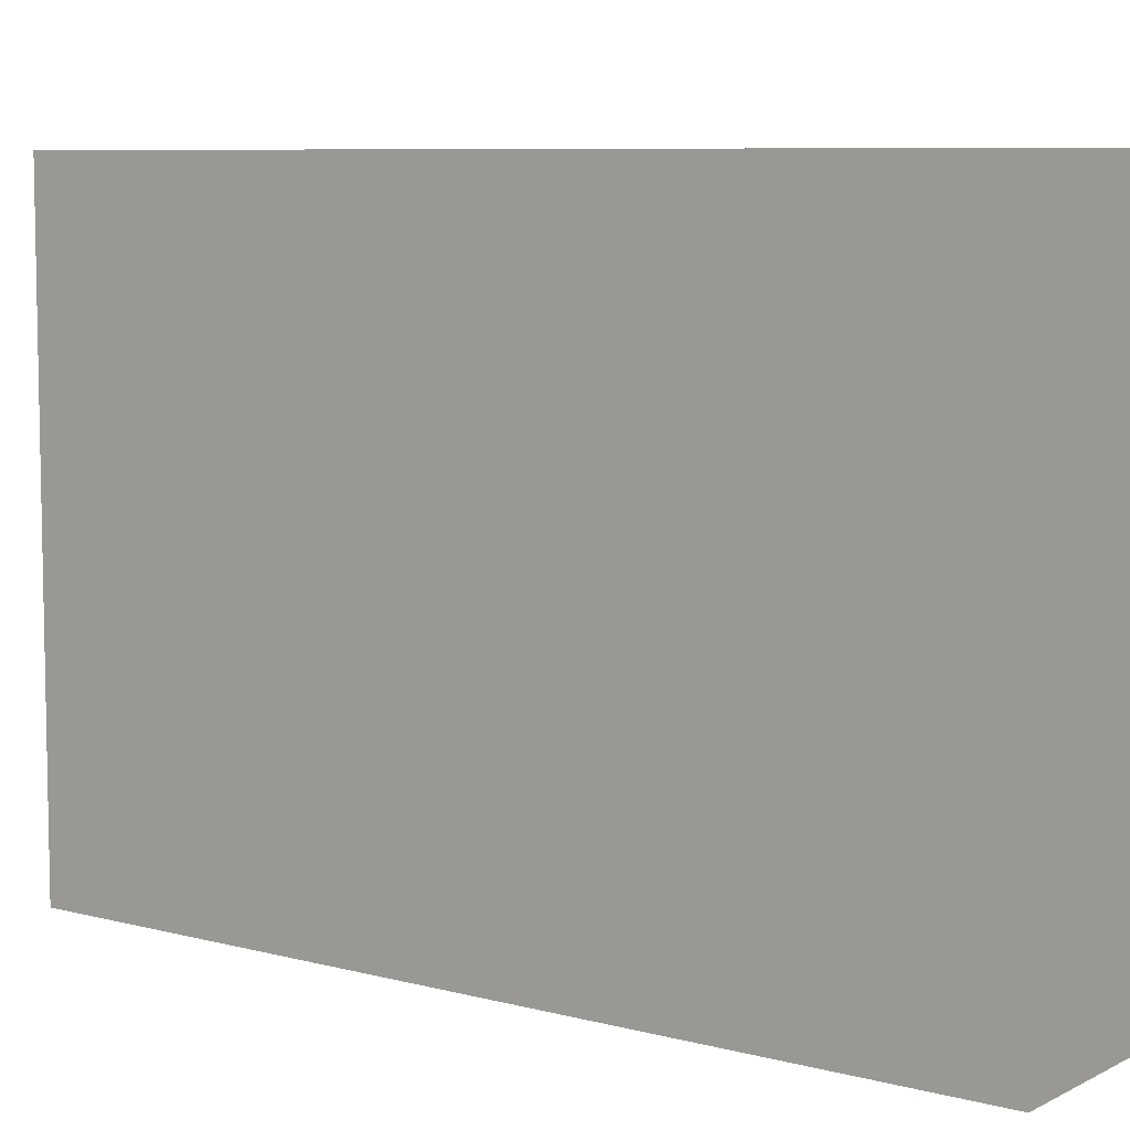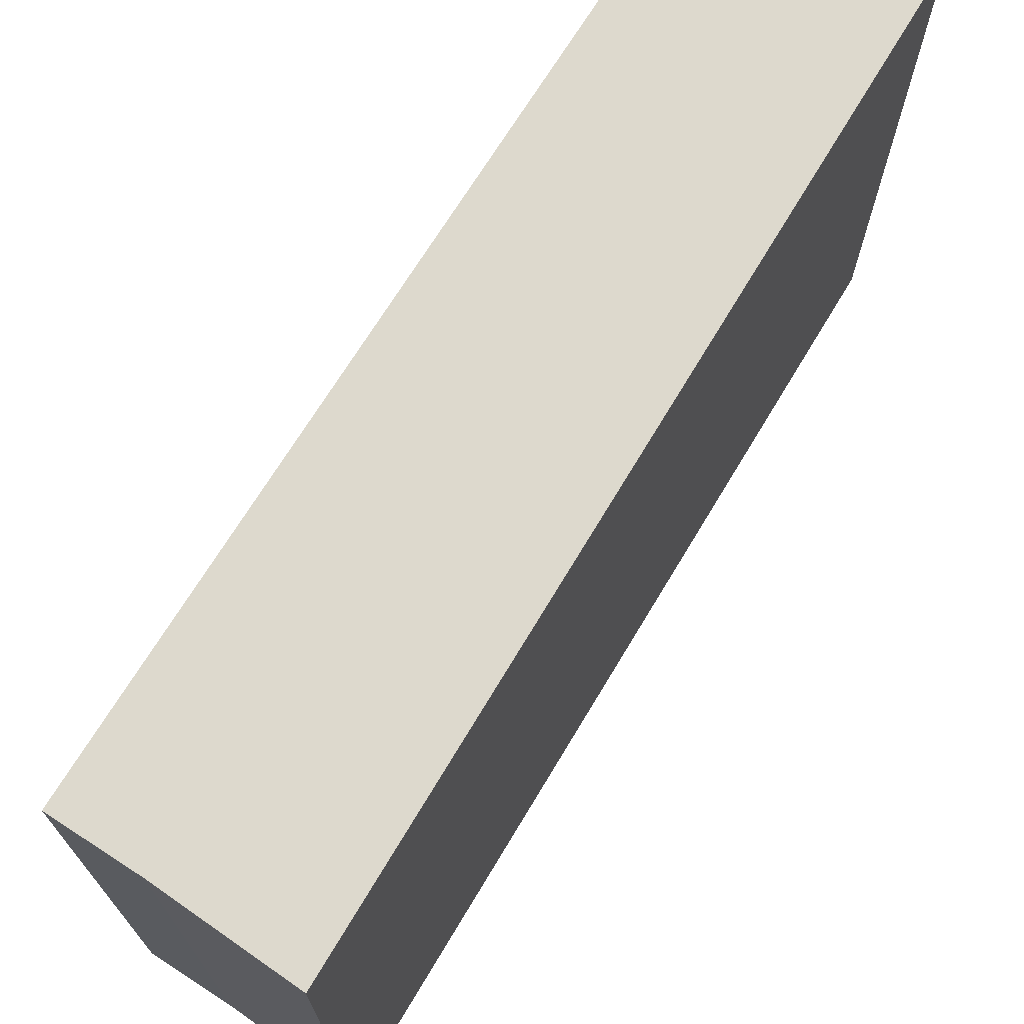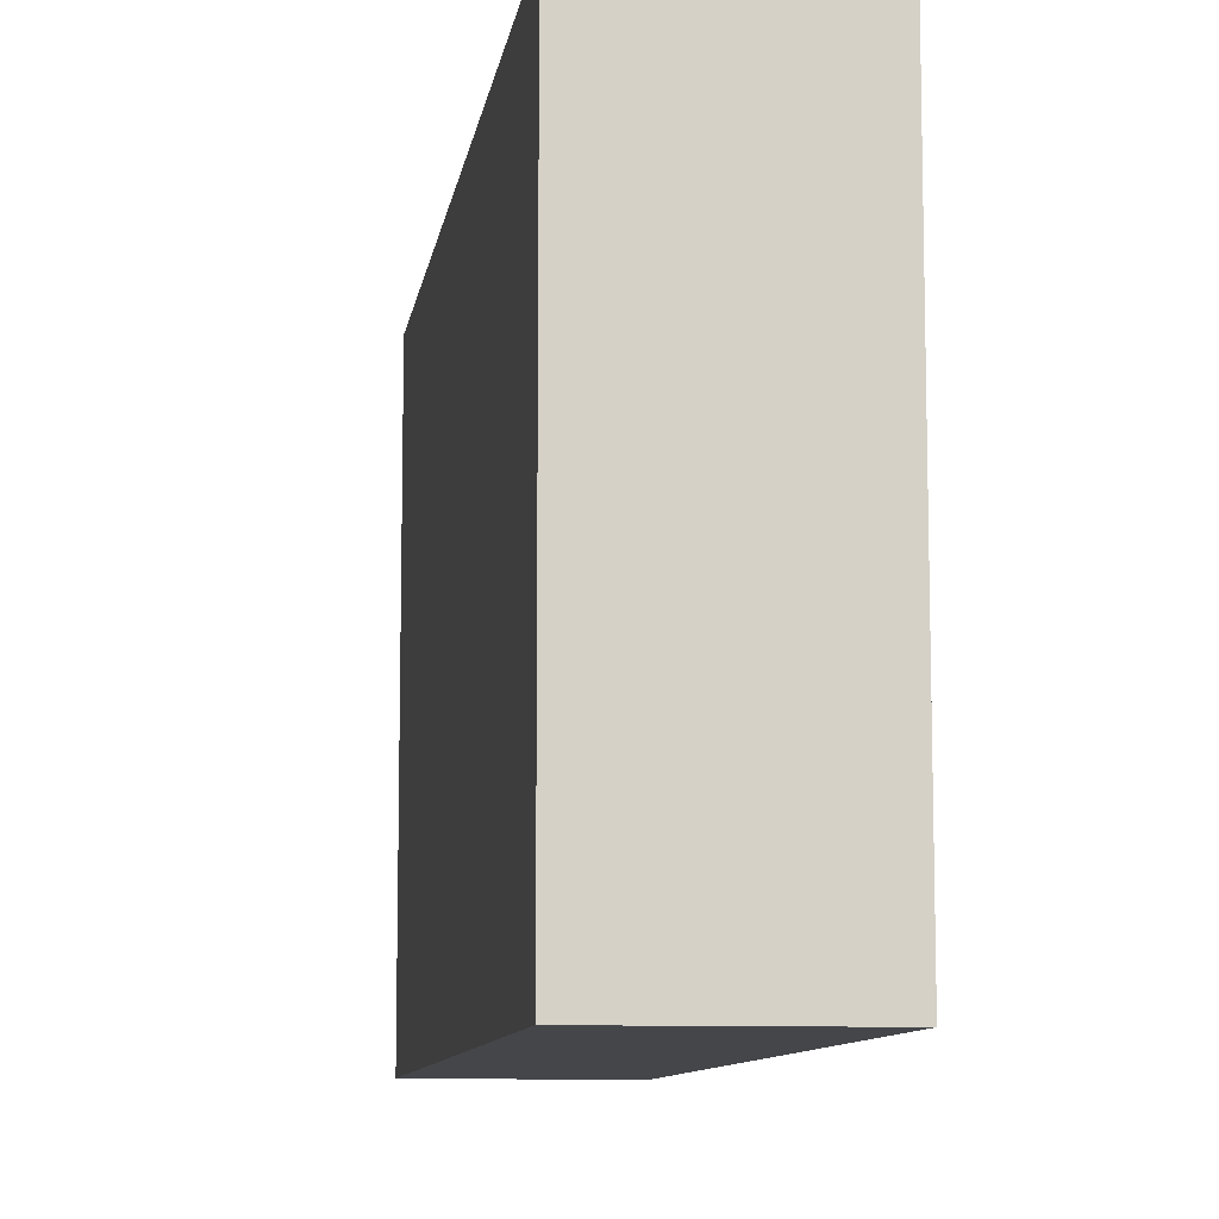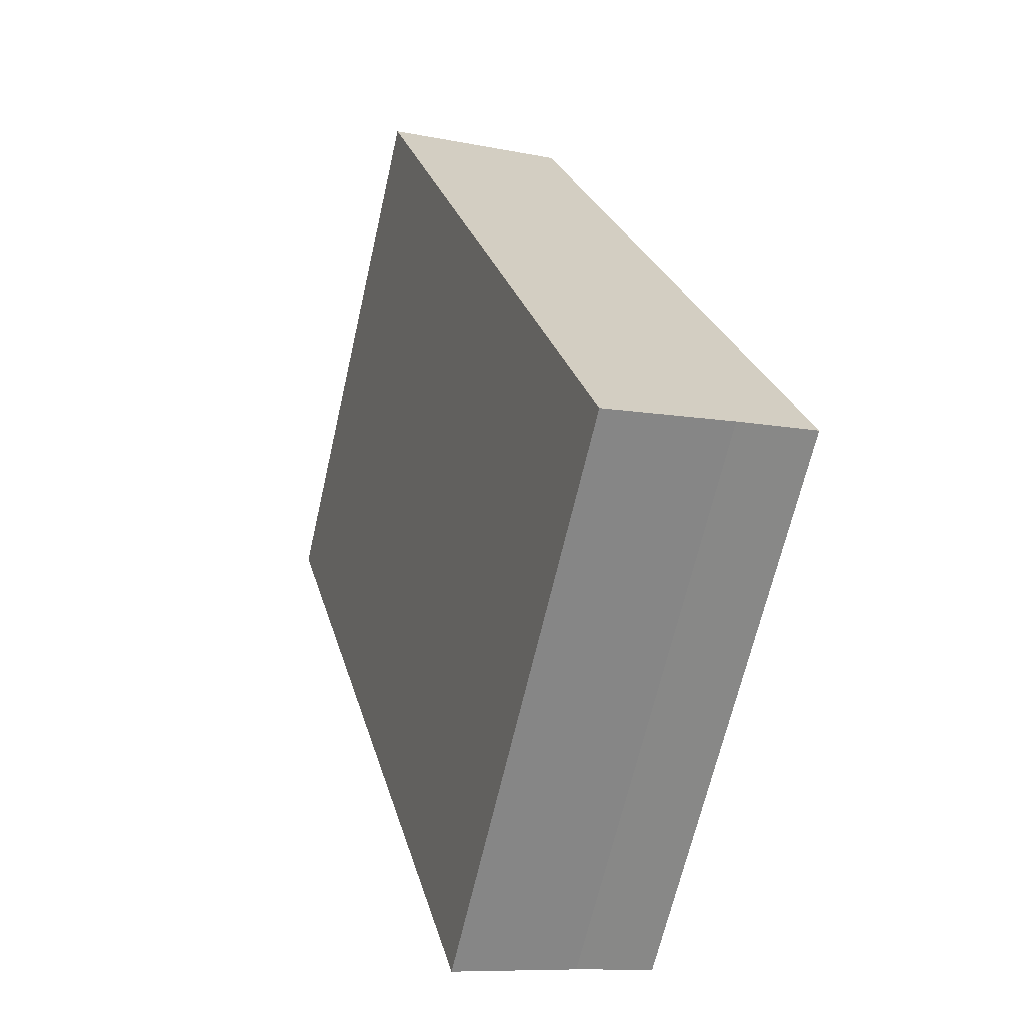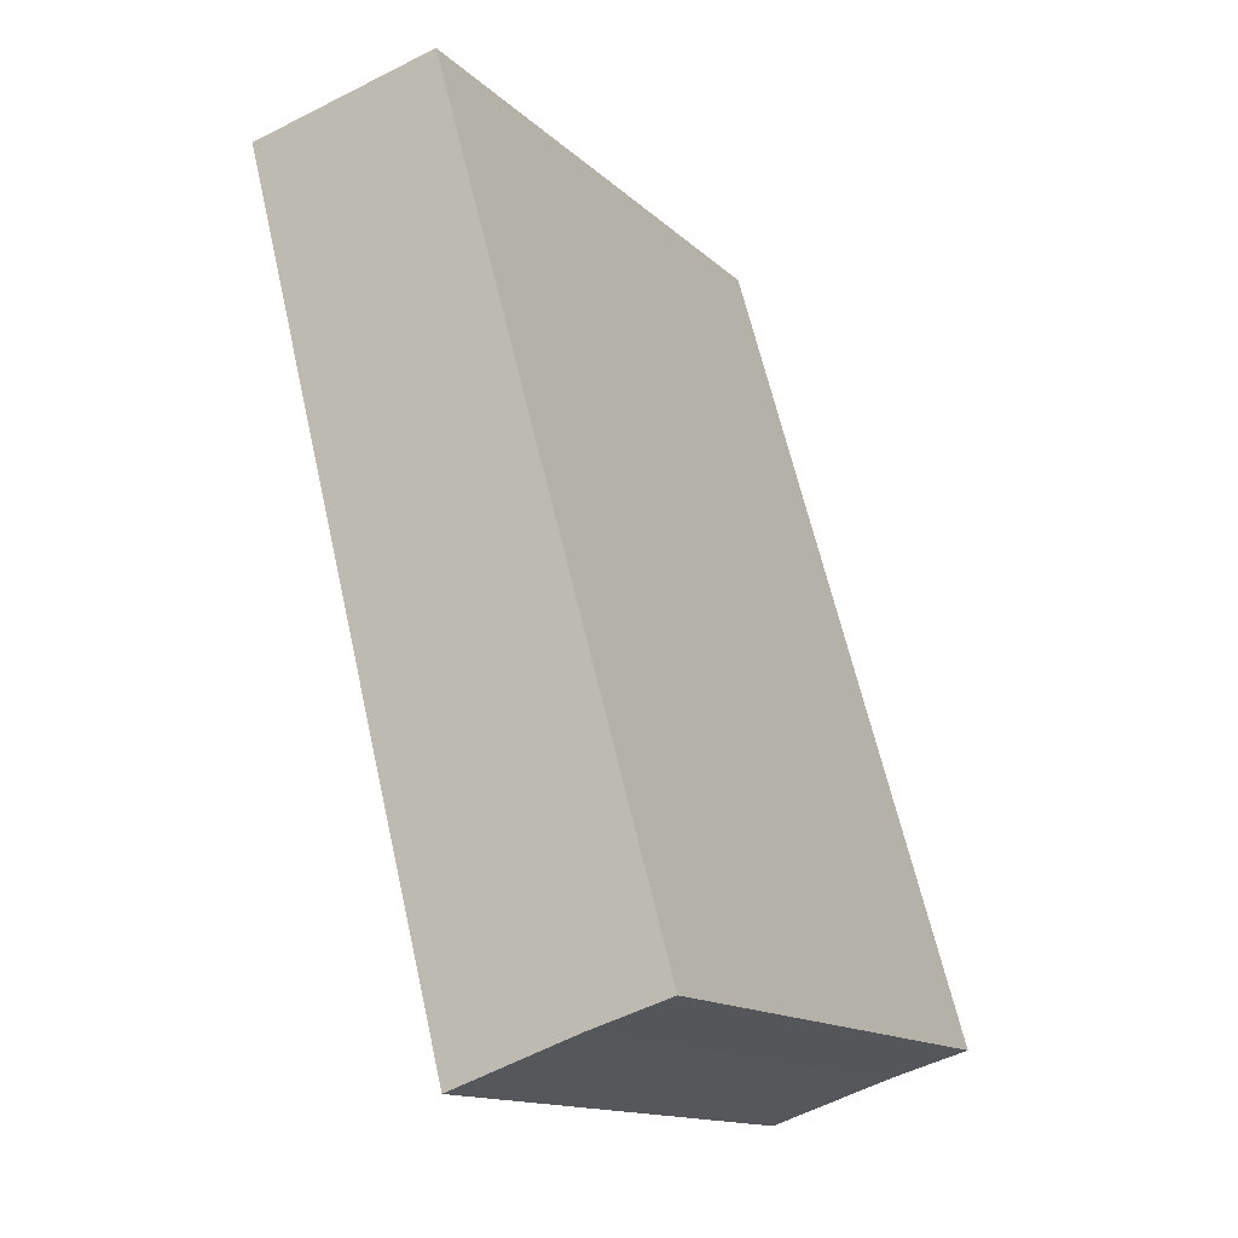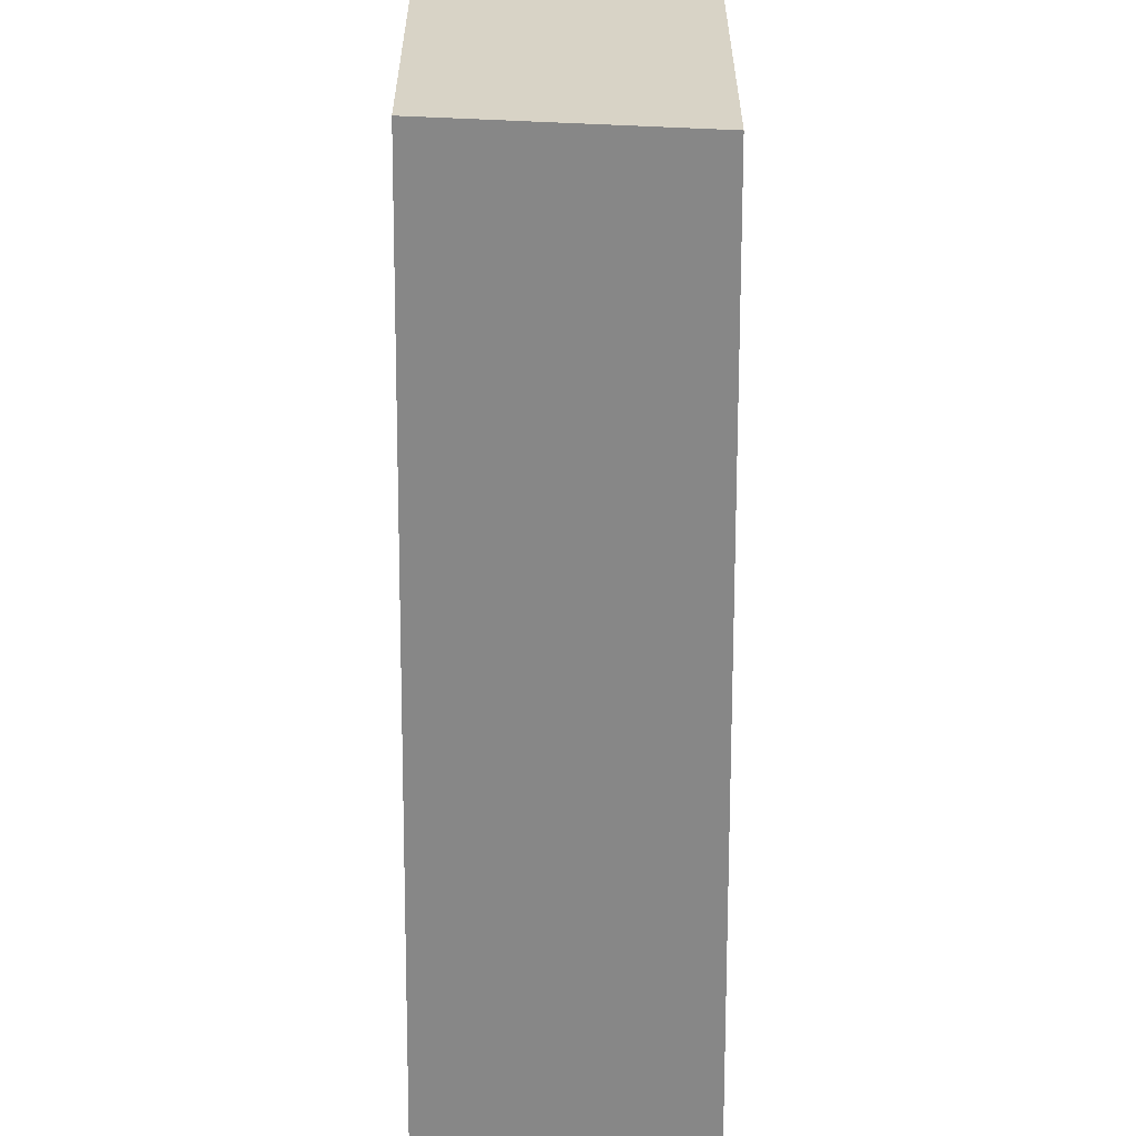
<metadata>
{"format":"obj","ext":"obj","renderer":"f3d","projection":"perspective","resolution":1024,"background":"white","views":[{"elev":7.5,"azim":-67.3,"up":"+Y"},{"elev":72.0,"azim":-163.6,"up":"+Y"},{"elev":-9.9,"azim":155.9,"up":"+Y"},{"elev":-66.7,"azim":-12.9,"up":"+Z"},{"elev":-14.5,"azim":28.8,"up":"+Z"},{"elev":-62.6,"azim":-15.2,"up":"+Y"}]}
</metadata>
<code>
v  2.6 4.468 -6.048
v  2.967 4.468 -5.051
v  3.195 4.468 -5.871
v  1.659 4.468 -6.363
v  0.859 4.468 -3.295
v  2.477 4.468 -3.295
v  1.467 4.468 0.33
v  0 4.468 2.736e-16
v  0 0 0
v  1.467 -2.021e-17 0.33
v  2.477 2.018e-16 -3.295
v  3.195 3.595e-16 -5.871
v  2.967 3.093e-16 -5.051
v  2.6 3.703e-16 -6.048
v  1.659 3.896e-16 -6.363
v  0.859 2.018e-16 -3.295
g defaultobject
f 1 2 3
f 2 1 4
f 2 4 5
f 2 5 6
f 6 5 7
f 7 5 8
f 9 7 8
f 7 9 10
f 10 6 7
f 6 10 11
f 6 11 2
f 2 11 3
f 3 11 12
f 12 11 13
f 12 1 3
f 1 12 14
f 14 4 1
f 4 14 15
f 5 9 8
f 9 5 4
f 9 4 16
f 16 4 15
f 13 14 12
f 14 13 15
f 15 13 16
f 16 13 11
f 16 11 10
f 16 10 9

</code>
